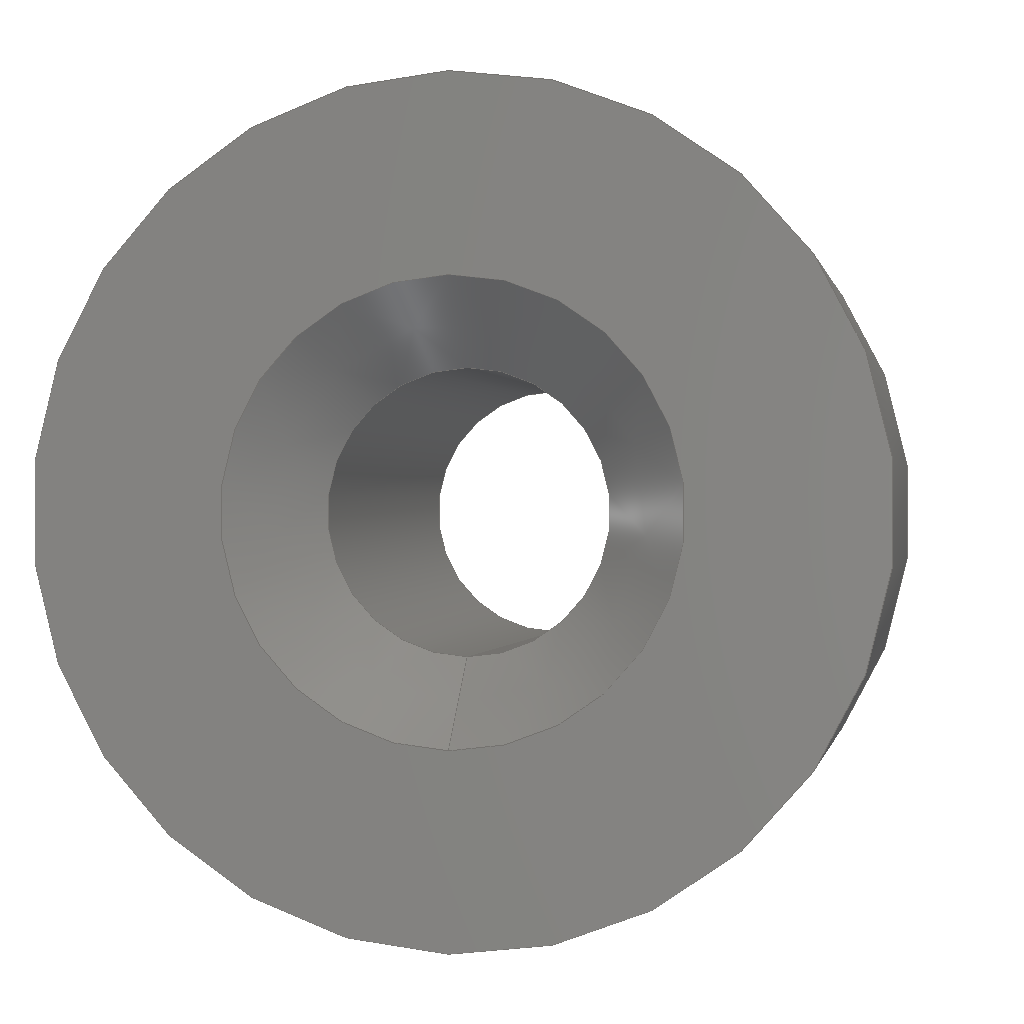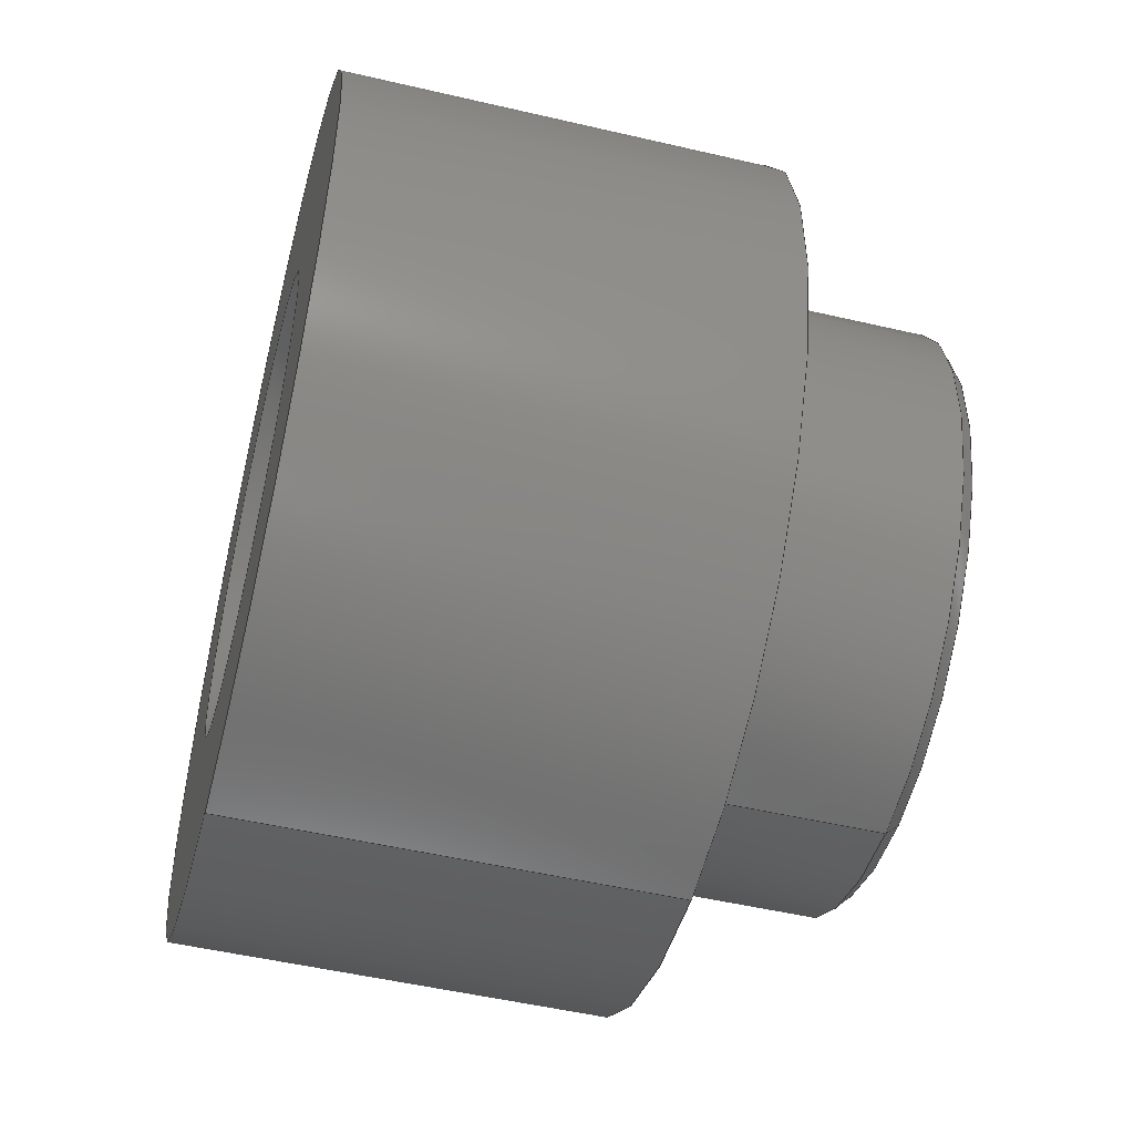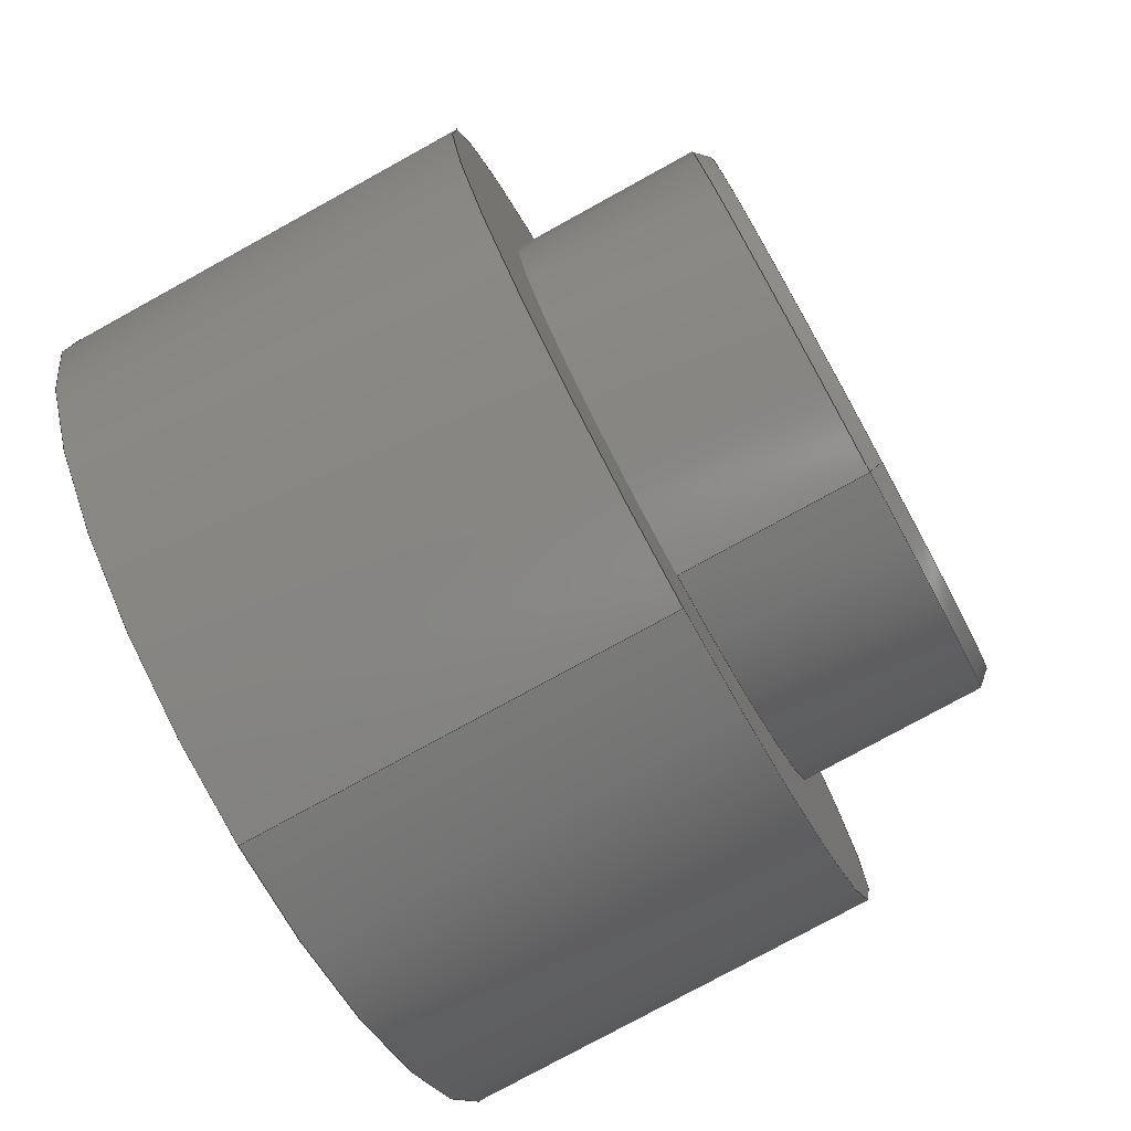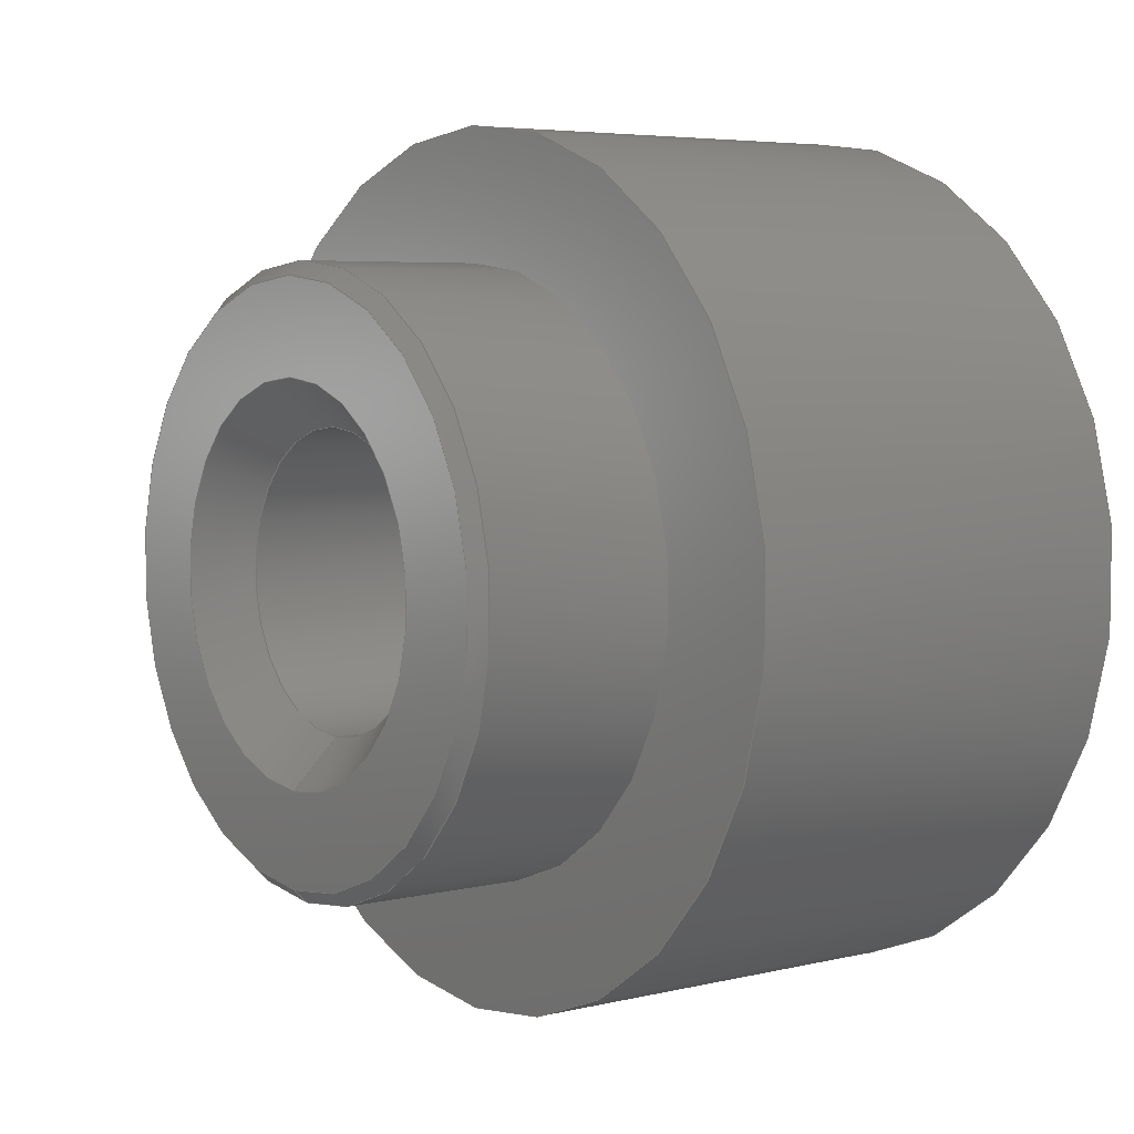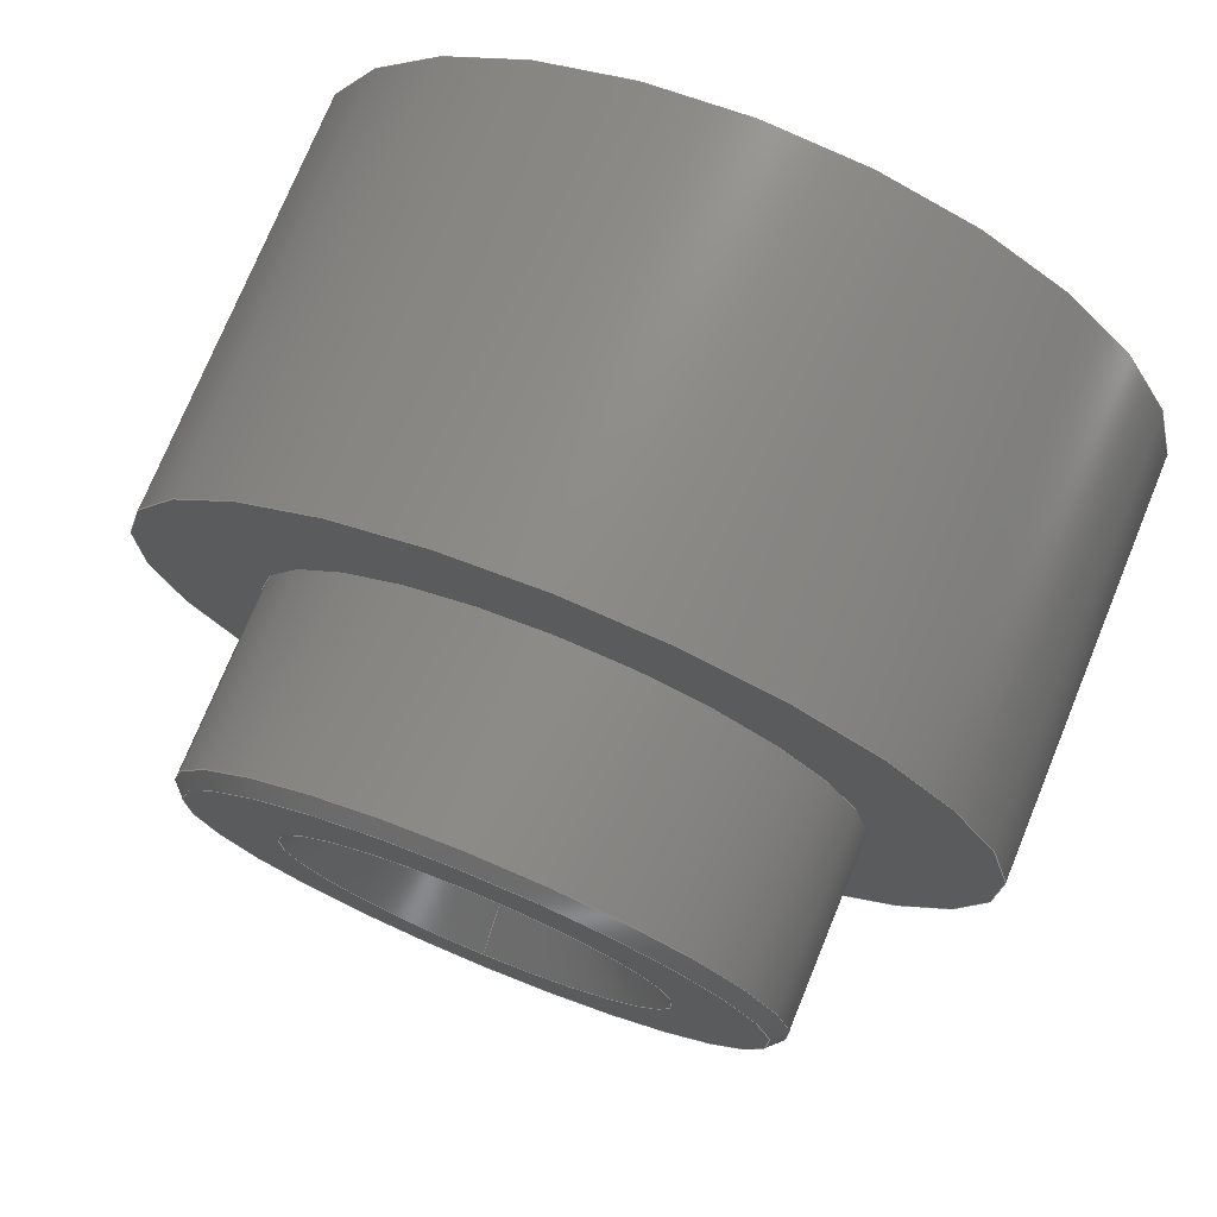
<metadata>
{"format":"step","ext":"stp","renderer":"f3d","projection":"perspective","resolution":1024,"background":"white","views":[{"elev":0.1,"azim":101.2,"up":"+Z"},{"elev":-51.0,"azim":165.7,"up":"+Z"},{"elev":-78.1,"azim":-151.2,"up":"+Z"},{"elev":5.2,"azim":-36.9,"up":"+Z"},{"elev":74.9,"azim":-67.7,"up":"+Z"}]}
</metadata>
<code>
ISO-10303-21;
DATA;
#1=PROPERTY_DEFINITION_REPRESENTATION(#5,#3);
#2=PROPERTY_DEFINITION_REPRESENTATION(#6,#4);
#3=REPRESENTATION('',(#7),#218);
#4=REPRESENTATION('',(#8),#218);
#5=PROPERTY_DEFINITION('pmi validation property','',#225);
#6=PROPERTY_DEFINITION('pmi validation property','',#225);
#7=VALUE_REPRESENTATION_ITEM('number of annotations',COUNT_MEASURE(0));
#8=VALUE_REPRESENTATION_ITEM('number of views',COUNT_MEASURE(0));
#9=CONTEXT_DEPENDENT_SHAPE_REPRESENTATION(#11,#227);
#10=NEXT_ASSEMBLY_USAGE_OCCURRENCE('NAUO1','SO-0318-04-01_standoff',
'SO-0318-04-01_standoff',#228,#229,'');
#11=(
REPRESENTATION_RELATIONSHIP(' ',' ',#127,#126)
REPRESENTATION_RELATIONSHIP_WITH_TRANSFORMATION(#12)
SHAPE_REPRESENTATION_RELATIONSHIP()
);
#12=ITEM_DEFINED_TRANSFORMATION(' ',' ',#128,#147);
#13=SHAPE_REPRESENTATION_RELATIONSHIP('','',#127,#14);
#14=ADVANCED_BREP_SHAPE_REPRESENTATION('',(#123),#219);
#15=CONICAL_SURFACE('',#135,2.11,0.7854);
#16=CONICAL_SURFACE('',#145,1.422,0.7854);
#17=CONICAL_SURFACE('',#146,0.7126,0.7854);
#18=PLANE('',#132);
#19=PLANE('',#139);
#20=PLANE('',#143);
#21=ORIENTED_EDGE('',*,*,#39,.T.);
#22=ORIENTED_EDGE('',*,*,#40,.F.);
#23=ORIENTED_EDGE('',*,*,#41,.F.);
#24=ORIENTED_EDGE('',*,*,#42,.T.);
#25=ORIENTED_EDGE('',*,*,#43,.F.);
#26=ORIENTED_EDGE('',*,*,#41,.T.);
#27=ORIENTED_EDGE('',*,*,#44,.F.);
#28=ORIENTED_EDGE('',*,*,#43,.T.);
#29=ORIENTED_EDGE('',*,*,#45,.F.);
#30=ORIENTED_EDGE('',*,*,#44,.T.);
#31=ORIENTED_EDGE('',*,*,#46,.F.);
#32=ORIENTED_EDGE('',*,*,#45,.T.);
#33=ORIENTED_EDGE('',*,*,#47,.F.);
#34=ORIENTED_EDGE('',*,*,#46,.T.);
#35=ORIENTED_EDGE('',*,*,#40,.T.);
#36=ORIENTED_EDGE('',*,*,#42,.F.);
#37=ORIENTED_EDGE('',*,*,#47,.T.);
#38=ORIENTED_EDGE('',*,*,#39,.F.);
#39=EDGE_CURVE('',#48,#48,#57,.T.);
#40=EDGE_CURVE('',#49,#49,#58,.T.);
#41=EDGE_CURVE('',#50,#50,#59,.T.);
#42=EDGE_CURVE('',#51,#51,#60,.T.);
#43=EDGE_CURVE('',#52,#52,#61,.T.);
#44=EDGE_CURVE('',#53,#53,#62,.T.);
#45=EDGE_CURVE('',#54,#54,#63,.T.);
#46=EDGE_CURVE('',#55,#55,#64,.T.);
#47=EDGE_CURVE('',#56,#56,#65,.T.);
#48=VERTEX_POINT('',#191);
#49=VERTEX_POINT('',#193);
#50=VERTEX_POINT('',#196);
#51=VERTEX_POINT('',#198);
#52=VERTEX_POINT('',#201);
#53=VERTEX_POINT('',#204);
#54=VERTEX_POINT('',#207);
#55=VERTEX_POINT('',#210);
#56=VERTEX_POINT('',#213);
#57=CIRCLE('',#130,1.078);
#58=CIRCLE('',#131,1.078);
#59=CIRCLE('',#133,2.11);
#60=CIRCLE('',#134,1.422);
#61=CIRCLE('',#136,2.21);
#62=CIRCLE('',#138,2.21);
#63=CIRCLE('',#140,3.175);
#64=CIRCLE('',#142,3.175);
#65=CIRCLE('',#144,1.713);
#66=EDGE_LOOP('',(#21));
#67=EDGE_LOOP('',(#22));
#68=EDGE_LOOP('',(#23));
#69=EDGE_LOOP('',(#24));
#70=EDGE_LOOP('',(#25));
#71=EDGE_LOOP('',(#26));
#72=EDGE_LOOP('',(#27));
#73=EDGE_LOOP('',(#28));
#74=EDGE_LOOP('',(#29));
#75=EDGE_LOOP('',(#30));
#76=EDGE_LOOP('',(#31));
#77=EDGE_LOOP('',(#32));
#78=EDGE_LOOP('',(#33));
#79=EDGE_LOOP('',(#34));
#80=EDGE_LOOP('',(#35));
#81=EDGE_LOOP('',(#36));
#82=EDGE_LOOP('',(#37));
#83=EDGE_LOOP('',(#38));
#84=FACE_BOUND('',#66,.T.);
#85=FACE_BOUND('',#67,.T.);
#86=FACE_BOUND('',#68,.T.);
#87=FACE_BOUND('',#69,.T.);
#88=FACE_BOUND('',#70,.T.);
#89=FACE_BOUND('',#71,.T.);
#90=FACE_BOUND('',#72,.T.);
#91=FACE_BOUND('',#73,.T.);
#92=FACE_BOUND('',#74,.T.);
#93=FACE_BOUND('',#75,.T.);
#94=FACE_BOUND('',#76,.T.);
#95=FACE_BOUND('',#77,.T.);
#96=FACE_BOUND('',#78,.T.);
#97=FACE_BOUND('',#79,.T.);
#98=FACE_BOUND('',#80,.T.);
#99=FACE_BOUND('',#81,.T.);
#100=FACE_BOUND('',#82,.T.);
#101=FACE_BOUND('',#83,.T.);
#102=CYLINDRICAL_SURFACE('',#129,1.078);
#103=CYLINDRICAL_SURFACE('',#137,2.21);
#104=CYLINDRICAL_SURFACE('',#141,3.175);
#105=ADVANCED_FACE('',(#84,#85),#102,.F.);
#106=ADVANCED_FACE('',(#86,#87),#18,.F.);
#107=ADVANCED_FACE('',(#88,#89),#15,.T.);
#108=ADVANCED_FACE('',(#90,#91),#103,.T.);
#109=ADVANCED_FACE('',(#92,#93),#19,.F.);
#110=ADVANCED_FACE('',(#94,#95),#104,.T.);
#111=ADVANCED_FACE('',(#96,#97),#20,.F.);
#112=ADVANCED_FACE('',(#98,#99),#16,.F.);
#113=ADVANCED_FACE('',(#100,#101),#17,.F.);
#114=CLOSED_SHELL('',(#105,#106,#107,#108,#109,#110,#111,#112,#113));
#115=STYLED_ITEM('',(#116),#123);
#116=PRESENTATION_STYLE_ASSIGNMENT((#117));
#117=SURFACE_STYLE_USAGE(.BOTH.,#118);
#118=SURFACE_SIDE_STYLE('',(#119));
#119=SURFACE_STYLE_FILL_AREA(#120);
#120=FILL_AREA_STYLE('',(#121));
#121=FILL_AREA_STYLE_COLOUR('',#122);
#122=COLOUR_RGB('',0.69,0.69,0.69);
#123=MANIFOLD_SOLID_BREP('SO-0318-04-01_standoff',#114);
#124=SHAPE_DEFINITION_REPRESENTATION(#225,#126);
#125=SHAPE_DEFINITION_REPRESENTATION(#226,#127);
#126=SHAPE_REPRESENTATION('SO-0318-04-01-02',(#128,#147),#218);
#127=SHAPE_REPRESENTATION('SO-0318-04-01_standoff',(#128),#219);
#128=AXIS2_PLACEMENT_3D('',#188,#148,#149);
#129=AXIS2_PLACEMENT_3D('',#189,#150,#151);
#130=AXIS2_PLACEMENT_3D('',#190,#152,#153);
#131=AXIS2_PLACEMENT_3D('',#192,#154,#155);
#132=AXIS2_PLACEMENT_3D('',#194,#156,#157);
#133=AXIS2_PLACEMENT_3D('',#195,#158,#159);
#134=AXIS2_PLACEMENT_3D('',#197,#160,#161);
#135=AXIS2_PLACEMENT_3D('',#199,#162,#163);
#136=AXIS2_PLACEMENT_3D('',#200,#164,#165);
#137=AXIS2_PLACEMENT_3D('',#202,#166,#167);
#138=AXIS2_PLACEMENT_3D('',#203,#168,#169);
#139=AXIS2_PLACEMENT_3D('',#205,#170,#171);
#140=AXIS2_PLACEMENT_3D('',#206,#172,#173);
#141=AXIS2_PLACEMENT_3D('',#208,#174,#175);
#142=AXIS2_PLACEMENT_3D('',#209,#176,#177);
#143=AXIS2_PLACEMENT_3D('',#211,#178,#179);
#144=AXIS2_PLACEMENT_3D('',#212,#180,#181);
#145=AXIS2_PLACEMENT_3D('',#214,#182,#183);
#146=AXIS2_PLACEMENT_3D('',#215,#184,#185);
#147=AXIS2_PLACEMENT_3D('',#216,#186,#187);
#148=DIRECTION('',(0,0,1));
#149=DIRECTION('',(1,0,0));
#150=DIRECTION('',(1,0,0));
#151=DIRECTION('',(0,0,-1));
#152=DIRECTION('',(1,0,0));
#153=DIRECTION('',(0,0,-1));
#154=DIRECTION('',(1,0,0));
#155=DIRECTION('',(0,0,-1));
#156=DIRECTION('',(1,0,0));
#157=DIRECTION('',(0,0,-1));
#158=DIRECTION('',(1,0,0));
#159=DIRECTION('',(0,0,-1));
#160=DIRECTION('',(1,0,0));
#161=DIRECTION('',(0,0,-1));
#162=DIRECTION('',(1,0,0));
#163=DIRECTION('',(0,0,-1));
#164=DIRECTION('',(1,0,0));
#165=DIRECTION('',(0,0,-1));
#166=DIRECTION('',(1,0,0));
#167=DIRECTION('',(0,0,-1));
#168=DIRECTION('',(1,0,0));
#169=DIRECTION('',(0,0,-1));
#170=DIRECTION('',(1,0,0));
#171=DIRECTION('',(0,0,-1));
#172=DIRECTION('',(1,0,0));
#173=DIRECTION('',(0,0,-1));
#174=DIRECTION('',(1,0,0));
#175=DIRECTION('',(0,0,-1));
#176=DIRECTION('',(1,0,0));
#177=DIRECTION('',(0,0,-1));
#178=DIRECTION('',(-1,0,0));
#179=DIRECTION('',(0,0,1));
#180=DIRECTION('',(1,0,0));
#181=DIRECTION('',(0,0,-1));
#182=DIRECTION('',(-1,0,0));
#183=DIRECTION('',(0,0,1));
#184=DIRECTION('',(1,0,0));
#185=DIRECTION('',(0,0,-1));
#186=DIRECTION('',(0,0,1));
#187=DIRECTION('',(1,0,0));
#188=CARTESIAN_POINT('',(0,0,0));
#189=CARTESIAN_POINT('',(0,0,0));
#190=CARTESIAN_POINT('',(-0.6343,0,0));
#191=CARTESIAN_POINT('',(-0.6343,0,-1.078));
#192=CARTESIAN_POINT('',(-4.356,0,0));
#193=CARTESIAN_POINT('',(-4.356,0,-1.078));
#194=CARTESIAN_POINT('',(-4.7,0,0));
#195=CARTESIAN_POINT('',(-4.7,0,0));
#196=CARTESIAN_POINT('',(-4.7,0,-2.11));
#197=CARTESIAN_POINT('',(-4.7,0,0));
#198=CARTESIAN_POINT('',(-4.7,0,-1.422));
#199=CARTESIAN_POINT('',(-4.7,0,0));
#200=CARTESIAN_POINT('',(-4.6,0,0));
#201=CARTESIAN_POINT('',(-4.6,0,-2.21));
#202=CARTESIAN_POINT('',(0,0,0));
#203=CARTESIAN_POINT('',(-3.18,0,0));
#204=CARTESIAN_POINT('',(-3.18,0,-2.21));
#205=CARTESIAN_POINT('',(-3.18,2.21,0));
#206=CARTESIAN_POINT('',(-3.18,0,0));
#207=CARTESIAN_POINT('',(-3.18,0,-3.175));
#208=CARTESIAN_POINT('',(0,0,0));
#209=CARTESIAN_POINT('',(-4.337e-16,0,0));
#210=CARTESIAN_POINT('',(-4.337e-16,0,-3.175));
#211=CARTESIAN_POINT('',(-2.168e-16,3.175,0));
#212=CARTESIAN_POINT('',(0,0,0));
#213=CARTESIAN_POINT('',(0,0,-1.713));
#214=CARTESIAN_POINT('',(-4.7,0,0));
#215=CARTESIAN_POINT('',(-1,0,0));
#216=CARTESIAN_POINT('',(0,0,0));
#217=MECHANICAL_DESIGN_GEOMETRIC_PRESENTATION_REPRESENTATION('',(#115),
#218);
#218=(
GEOMETRIC_REPRESENTATION_CONTEXT(3)
GLOBAL_UNCERTAINTY_ASSIGNED_CONTEXT((#220))
GLOBAL_UNIT_ASSIGNED_CONTEXT((#224,#223,#222))
REPRESENTATION_CONTEXT('SO-0318-04-01-02','TOP_LEVEL_ASSEMBLY_PART')
);
#219=(
GEOMETRIC_REPRESENTATION_CONTEXT(3)
GLOBAL_UNCERTAINTY_ASSIGNED_CONTEXT((#221))
GLOBAL_UNIT_ASSIGNED_CONTEXT((#224,#223,#222))
REPRESENTATION_CONTEXT('SO-0318-04-01_standoff','COMPONENT_PART')
);
#220=UNCERTAINTY_MEASURE_WITH_UNIT(LENGTH_MEASURE(0.005),#224,
'DISTANCE_ACCURACY_VALUE','Maximum Tolerance applied to model');
#221=UNCERTAINTY_MEASURE_WITH_UNIT(LENGTH_MEASURE(0.005),#224,
'DISTANCE_ACCURACY_VALUE','Maximum Tolerance applied to model');
#222=(
NAMED_UNIT(*)
SI_UNIT($,.STERADIAN.)
SOLID_ANGLE_UNIT()
);
#223=(
NAMED_UNIT(*)
PLANE_ANGLE_UNIT()
SI_UNIT($,.RADIAN.)
);
#224=(
LENGTH_UNIT()
NAMED_UNIT(*)
SI_UNIT(.MILLI.,.METRE.)
);
#225=PRODUCT_DEFINITION_SHAPE('','',#228);
#226=PRODUCT_DEFINITION_SHAPE('','',#229);
#227=PRODUCT_DEFINITION_SHAPE(' ','NAUO PRDDFN',#10);
#228=PRODUCT_DEFINITION('','',#232,#230);
#229=PRODUCT_DEFINITION('','',#233,#231);
#230=PRODUCT_DEFINITION_CONTEXT('',#243,'design');
#231=PRODUCT_DEFINITION_CONTEXT('',#243,'design');
#232=PRODUCT_DEFINITION_FORMATION_WITH_SPECIFIED_SOURCE('','',#236,
 .NOT_KNOWN.);
#233=PRODUCT_DEFINITION_FORMATION_WITH_SPECIFIED_SOURCE('','',#237,
 .NOT_KNOWN.);
#234=PRODUCT_RELATED_PRODUCT_CATEGORY('','',(#236));
#235=PRODUCT_RELATED_PRODUCT_CATEGORY('','',(#237));
#236=PRODUCT('SO-0318-04-01-02','SO-0318-04-01-02','SO-0318-04-01-02',(#240));
#237=PRODUCT('SO-0318-04-01_standoff','SO-0318-04-01_standoff',
'SO-0318-04-01_standoff',(#241));
#238=PRODUCT_CATEGORY('','');
#239=PRODUCT_CATEGORY('','');
#240=PRODUCT_CONTEXT('',#243,'mechanical');
#241=PRODUCT_CONTEXT('',#243,'mechanical');
#242=APPLICATION_PROTOCOL_DEFINITION('international standard',
'automotive_design',2010,#243);
#243=APPLICATION_CONTEXT(
'core data for automotive mechanical design processes');
ENDSEC;
END-ISO-10303-21;

</code>
